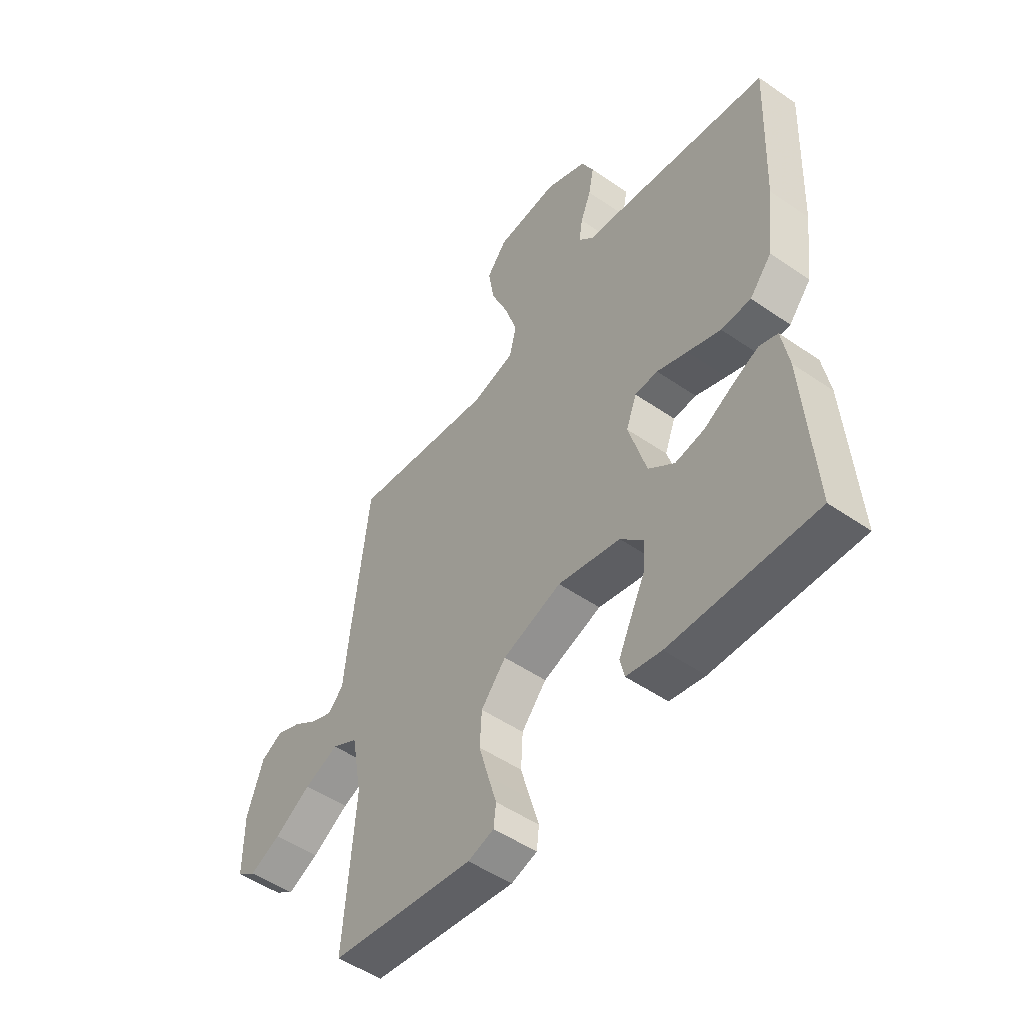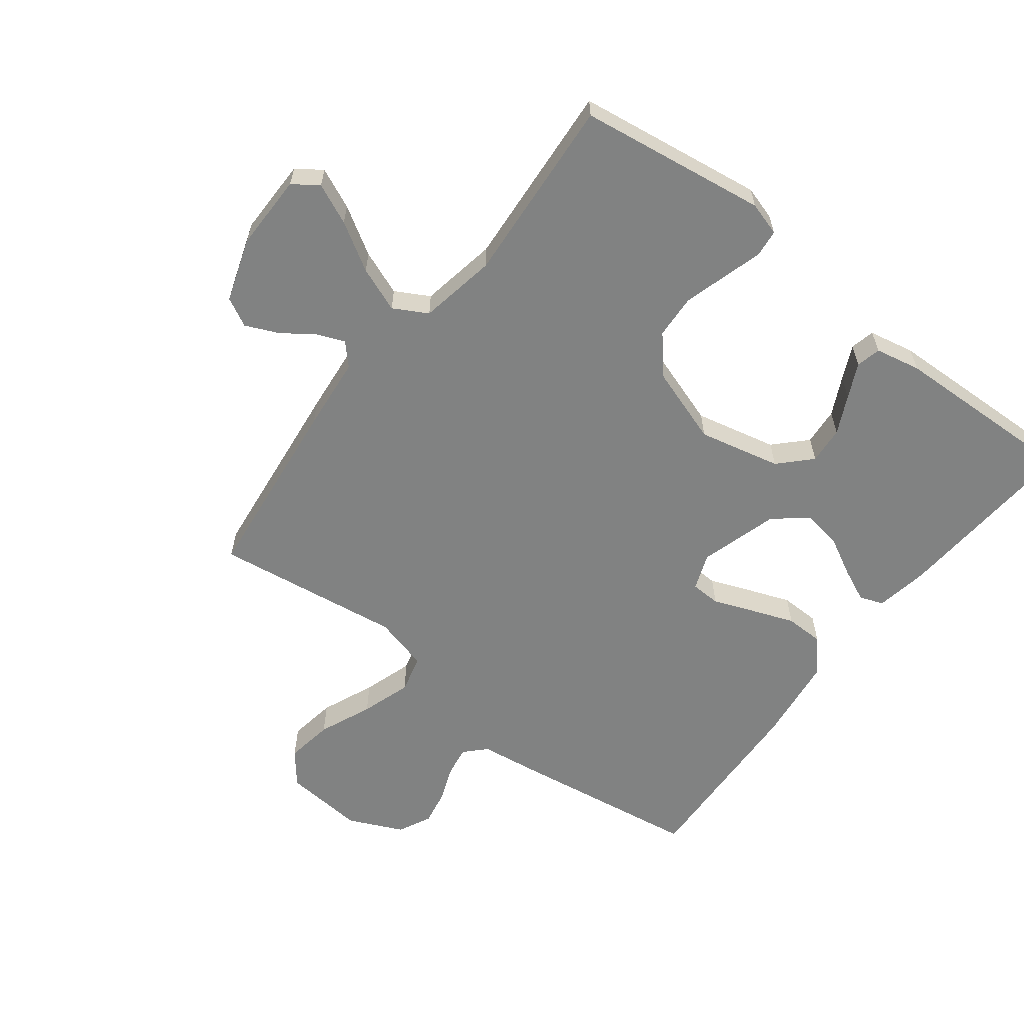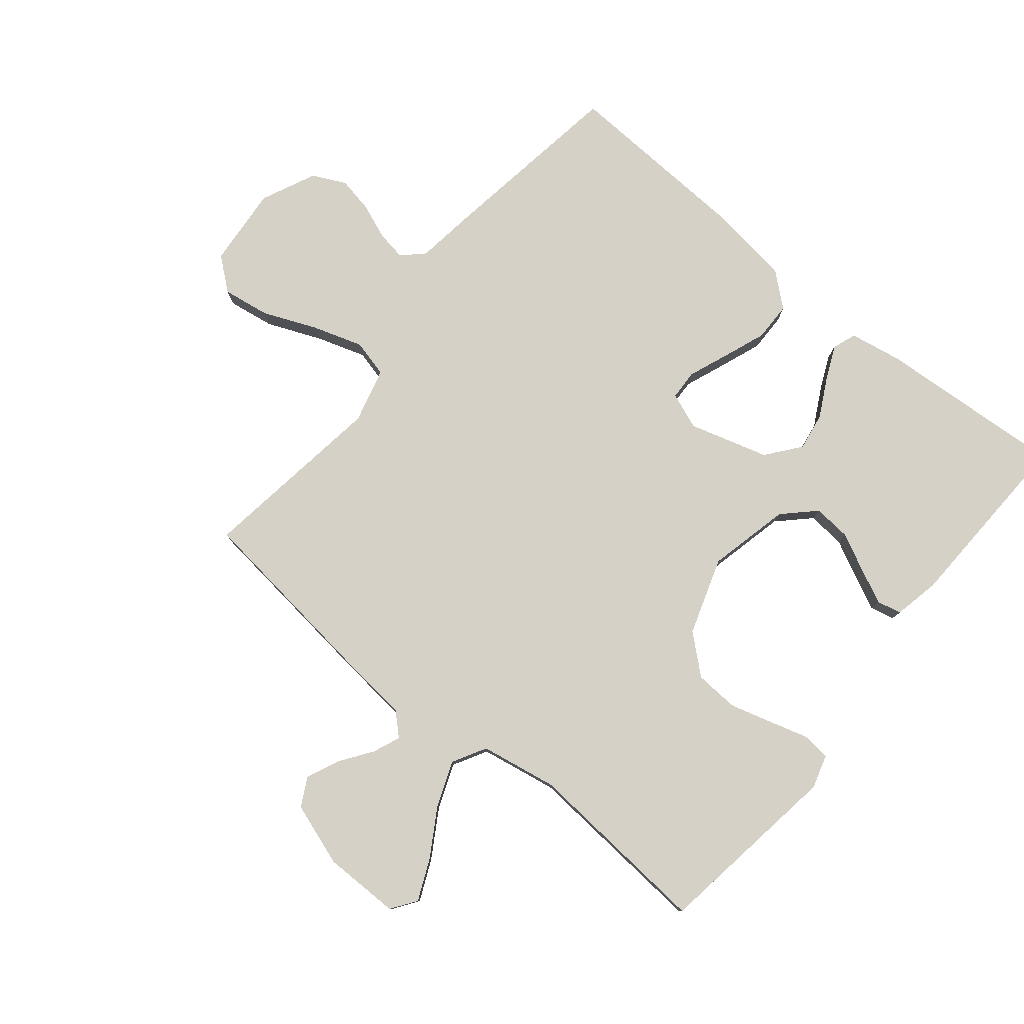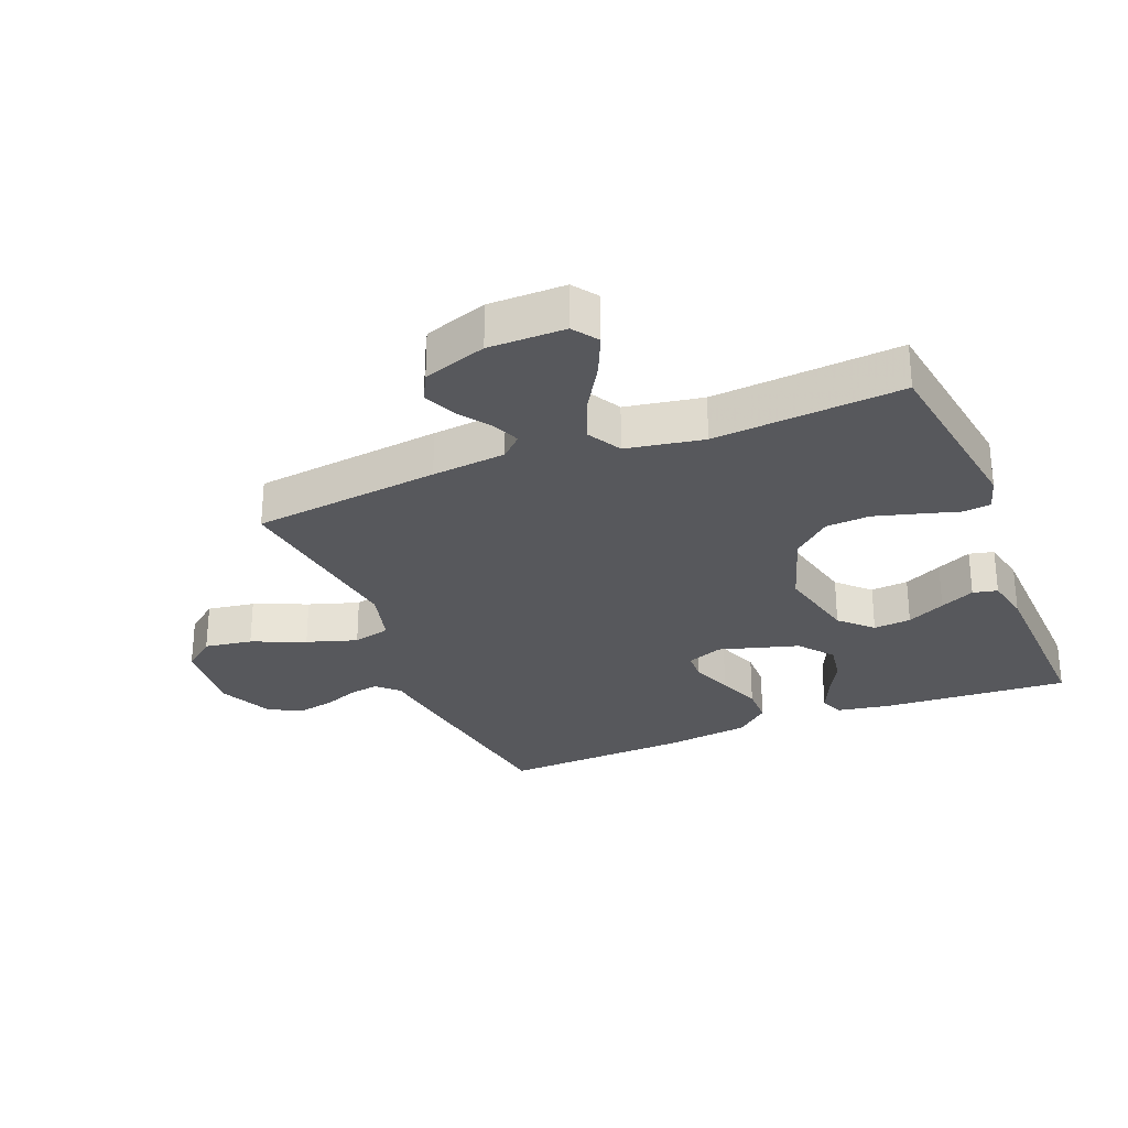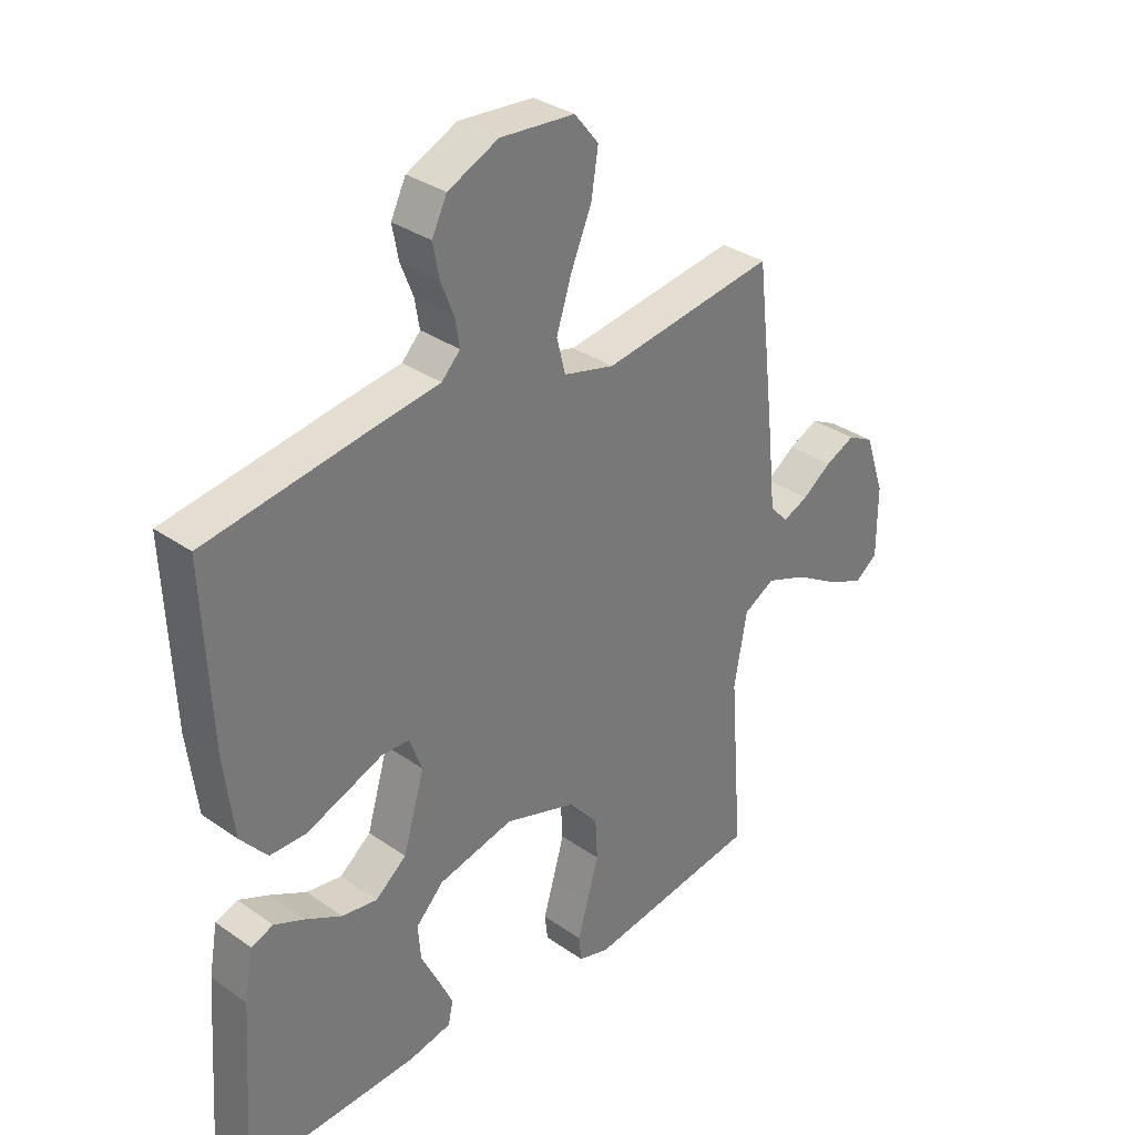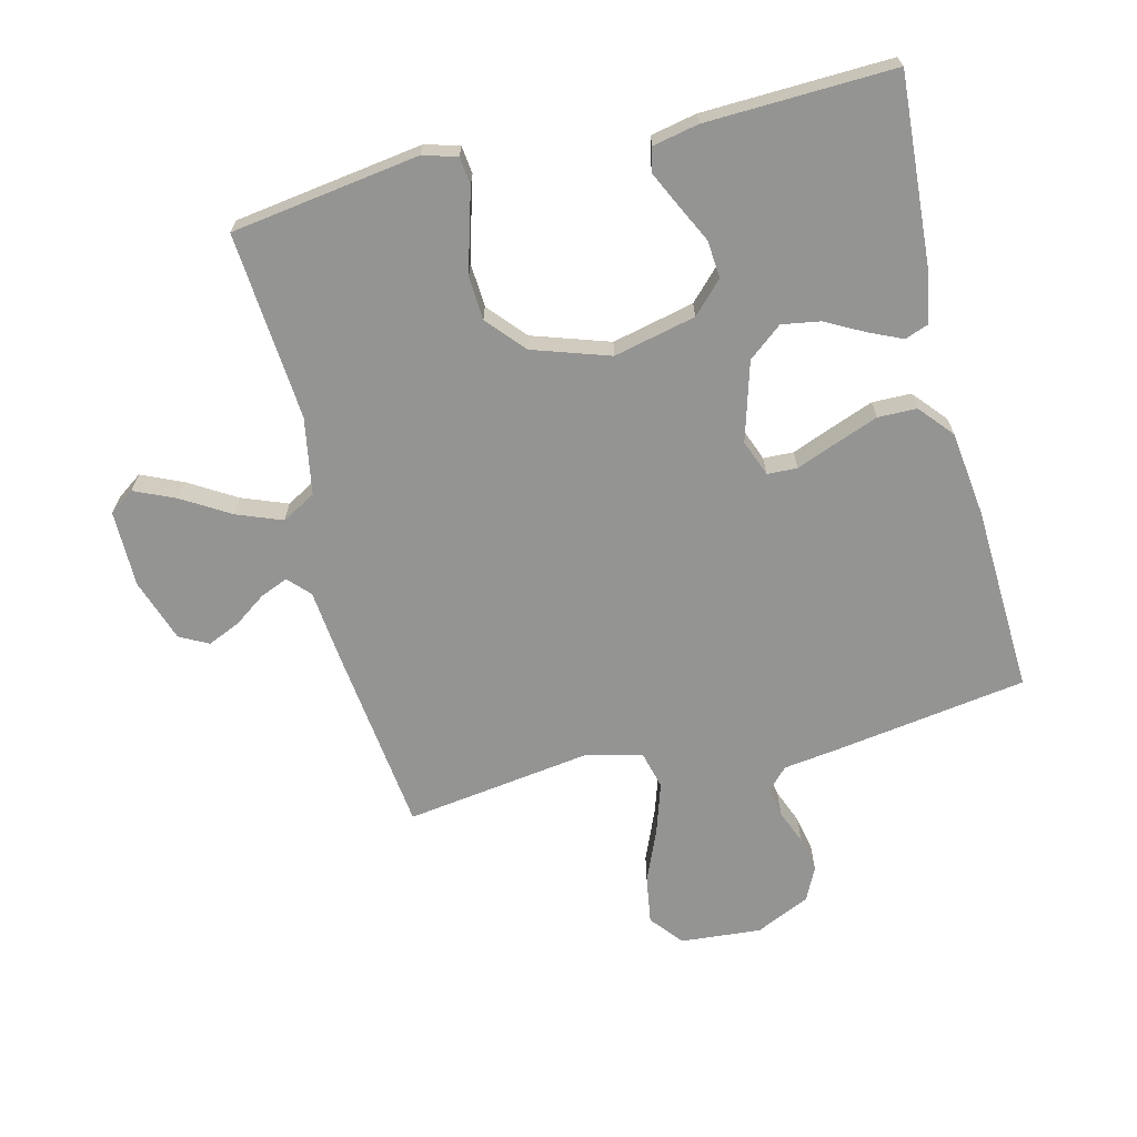
<metadata>
{"format":"obj","ext":"obj","renderer":"f3d","projection":"perspective","resolution":1024,"background":"white","views":[{"elev":-50.9,"azim":-127.0,"up":"+Z"},{"elev":-60.6,"azim":142.4,"up":"+Y"},{"elev":79.3,"azim":129.4,"up":"+Y"},{"elev":-28.5,"azim":112.1,"up":"+Y"},{"elev":33.4,"azim":-46.3,"up":"+Z"},{"elev":-67.0,"azim":-166.0,"up":"+Y"}]}
</metadata>
<code>
v -0.5 0.07 0.5
v -0.2 0.07 0.545
v -0.104 0.07 0.558
v -0.072 0.07 0.591
v -0.08 0.07 0.639
v -0.102 0.07 0.695
v -0.113 0.07 0.752
v -0.087 0.07 0.805
v 0 0.07 0.845
v 0.129 0.07 0.834
v 0.171 0.07 0.782
v 0.159 0.07 0.706
v 0.123 0.07 0.621
v 0.097 0.07 0.541
v 0.112 0.07 0.481
v 0.2 0.07 0.458
v 0.5 0.07 0.5
v 0.535 0.07 0.2
v 0.547 0.07 0.082
v 0.579 0.07 0.048
v 0.623 0.07 0.066
v 0.674 0.07 0.102
v 0.726 0.07 0.125
v 0.772 0.07 0.101
v 0.806 0.07 0
v 0.806 0.07 -0.122
v 0.766 0.07 -0.15
v 0.701 0.07 -0.121
v 0.625 0.07 -0.075
v 0.553 0.07 -0.047
v 0.499 0.07 -0.077
v 0.477 0.07 -0.2
v 0.5 0.07 -0.5
v 0.2 0.07 -0.543
v 0.146 0.07 -0.527
v 0.141 0.07 -0.483
v 0.159 0.07 -0.422
v 0.179 0.07 -0.352
v 0.175 0.07 -0.282
v 0.123 0.07 -0.222
v 0 0.07 -0.181
v -0.131 0.07 -0.211
v -0.179 0.07 -0.26
v -0.174 0.07 -0.32
v -0.144 0.07 -0.381
v -0.118 0.07 -0.436
v -0.127 0.07 -0.475
v -0.2 0.07 -0.49
v -0.5 0.07 -0.5
v -0.479 0.07 -0.2
v -0.464 0.07 -0.116
v -0.426 0.07 -0.102
v -0.373 0.07 -0.126
v -0.311 0.07 -0.159
v -0.25 0.07 -0.169
v -0.196 0.07 -0.126
v -0.159 0.07 0
v -0.181 0.07 0.058
v -0.229 0.07 0.06
v -0.293 0.07 0.035
v -0.362 0.07 0.009
v -0.424 0.07 0.01
v -0.47 0.07 0.064
v -0.487 0.07 0.2
v -0.5 0 0.5
v -0.2 0 0.545
v -0.104 0 0.558
v -0.072 0 0.591
v -0.08 0 0.639
v -0.102 0 0.695
v -0.113 0 0.752
v -0.087 0 0.805
v 0 0 0.845
v 0.129 0 0.834
v 0.171 0 0.782
v 0.159 0 0.706
v 0.123 0 0.621
v 0.097 0 0.541
v 0.112 0 0.481
v 0.2 0 0.458
v 0.5 0 0.5
v 0.535 0 0.2
v 0.547 0 0.082
v 0.579 0 0.048
v 0.623 0 0.066
v 0.674 0 0.102
v 0.726 0 0.125
v 0.772 0 0.101
v 0.806 0 0
v 0.806 0 -0.122
v 0.766 0 -0.15
v 0.701 0 -0.121
v 0.625 0 -0.075
v 0.553 0 -0.047
v 0.499 0 -0.077
v 0.477 0 -0.2
v 0.5 0 -0.5
v 0.2 0 -0.543
v 0.146 0 -0.527
v 0.141 0 -0.483
v 0.159 0 -0.422
v 0.179 0 -0.352
v 0.175 0 -0.282
v 0.123 0 -0.222
v 0 0 -0.181
v -0.131 0 -0.211
v -0.179 0 -0.26
v -0.174 0 -0.32
v -0.144 0 -0.381
v -0.118 0 -0.436
v -0.127 0 -0.475
v -0.2 0 -0.49
v -0.5 0 -0.5
v -0.479 0 -0.2
v -0.464 0 -0.116
v -0.426 0 -0.102
v -0.373 0 -0.126
v -0.311 0 -0.159
v -0.25 0 -0.169
v -0.196 0 -0.126
v -0.159 0 0
v -0.181 0 0.058
v -0.229 0 0.06
v -0.293 0 0.035
v -0.362 0 0.009
v -0.424 0 0.01
v -0.47 0 0.064
v -0.487 0 0.2
f 1 2 3
f 64 1 3
f 63 64 3
f 62 63 3
f 61 62 3
f 60 61 3
f 59 60 3
f 58 59 3 4
f 57 58 4
f 52 53 54
f 51 52 54
f 50 51 54
f 49 50 54
f 48 49 54
f 47 48 54
f 46 47 54
f 45 46 54
f 44 45 54
f 43 44 54 55
f 42 43 55 56
f 35 36 37
f 34 35 37
f 33 34 37
f 32 33 37
f 31 32 37 38
f 27 28 29
f 26 27 29
f 25 26 29
f 24 25 29
f 23 24 29
f 22 23 29
f 21 22 29
f 20 21 29 30
f 19 20 30 31
f 31 38 39
f 19 31 39
f 18 19 39
f 17 18 39
f 16 17 39
f 11 12 13
f 10 11 13
f 9 10 13
f 8 9 13
f 7 8 13
f 6 7 13
f 5 6 13
f 4 5 13 14
f 57 4 14 15
f 57 15 16
f 56 57 16
f 42 56 16
f 41 42 16
f 16 39 40
f 16 40 41
f 67 66 65
f 67 65 128
f 67 128 127
f 67 127 126
f 67 126 125
f 67 125 124
f 67 124 123
f 68 67 123 122
f 68 122 121
f 118 117 116
f 118 116 115
f 118 115 114
f 118 114 113
f 118 113 112
f 118 112 111
f 118 111 110
f 118 110 109
f 118 109 108
f 119 118 108 107
f 120 119 107 106
f 101 100 99
f 101 99 98
f 101 98 97
f 101 97 96
f 102 101 96 95
f 93 92 91
f 93 91 90
f 93 90 89
f 93 89 88
f 93 88 87
f 93 87 86
f 93 86 85
f 94 93 85 84
f 95 94 84 83
f 103 102 95
f 103 95 83
f 103 83 82
f 103 82 81
f 103 81 80
f 77 76 75
f 77 75 74
f 77 74 73
f 77 73 72
f 77 72 71
f 77 71 70
f 77 70 69
f 78 77 69 68
f 79 78 68 121
f 80 79 121
f 80 121 120
f 80 120 106
f 80 106 105
f 104 103 80
f 105 104 80
f 1 65 66 2
f 2 66 67 3
f 3 67 68 4
f 4 68 69 5
f 5 69 70 6
f 6 70 71 7
f 7 71 72 8
f 8 72 73 9
f 9 73 74 10
f 10 74 75 11
f 11 75 76 12
f 12 76 77 13
f 13 77 78 14
f 14 78 79 15
f 15 79 80 16
f 16 80 81 17
f 17 81 82 18
f 18 82 83 19
f 19 83 84 20
f 20 84 85 21
f 21 85 86 22
f 22 86 87 23
f 23 87 88 24
f 24 88 89 25
f 25 89 90 26
f 26 90 91 27
f 27 91 92 28
f 28 92 93 29
f 29 93 94 30
f 30 94 95 31
f 31 95 96 32
f 32 96 97 33
f 33 97 98 34
f 34 98 99 35
f 35 99 100 36
f 36 100 101 37
f 37 101 102 38
f 38 102 103 39
f 39 103 104 40
f 40 104 105 41
f 41 105 106 42
f 42 106 107 43
f 43 107 108 44
f 44 108 109 45
f 45 109 110 46
f 46 110 111 47
f 47 111 112 48
f 48 112 113 49
f 49 113 114 50
f 50 114 115 51
f 51 115 116 52
f 52 116 117 53
f 53 117 118 54
f 54 118 119 55
f 55 119 120 56
f 56 120 121 57
f 57 121 122 58
f 58 122 123 59
f 59 123 124 60
f 60 124 125 61
f 61 125 126 62
f 62 126 127 63
f 63 127 128 64
f 64 128 65 1

</code>
